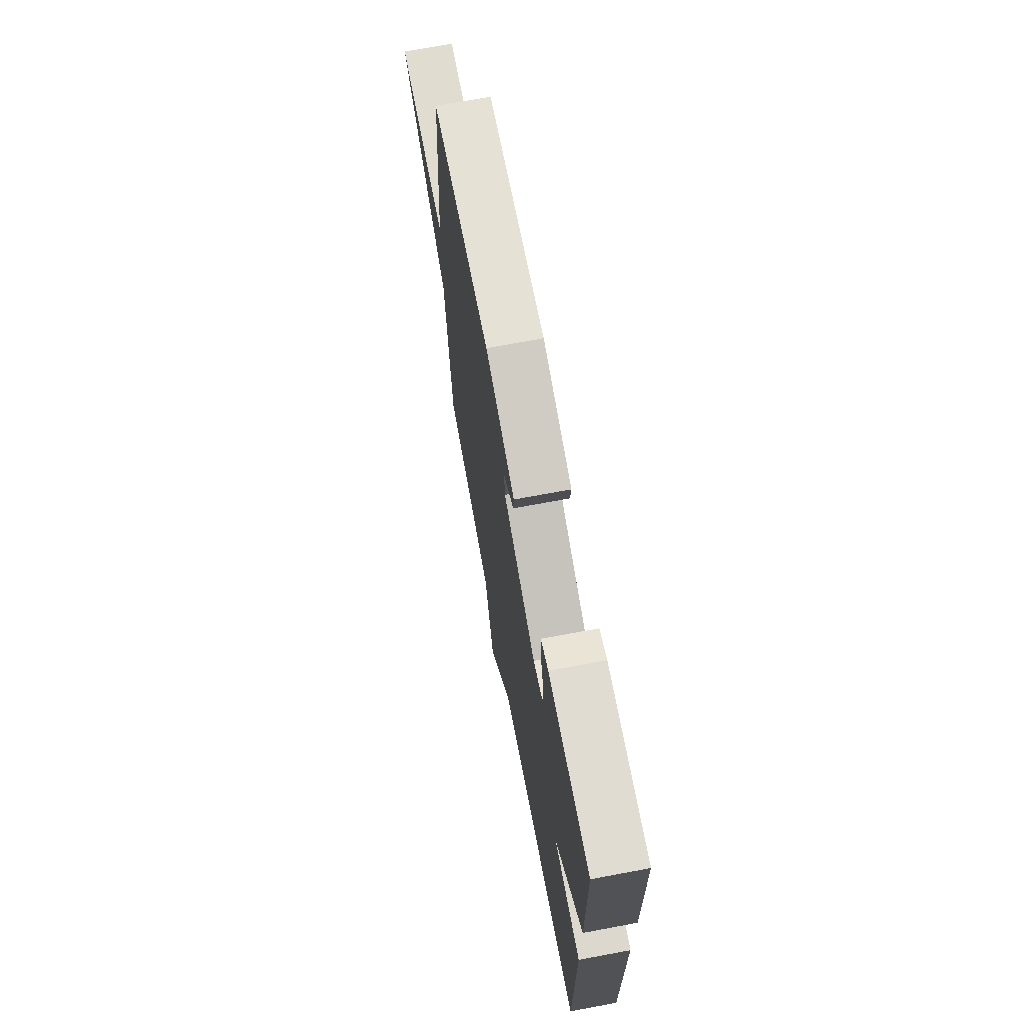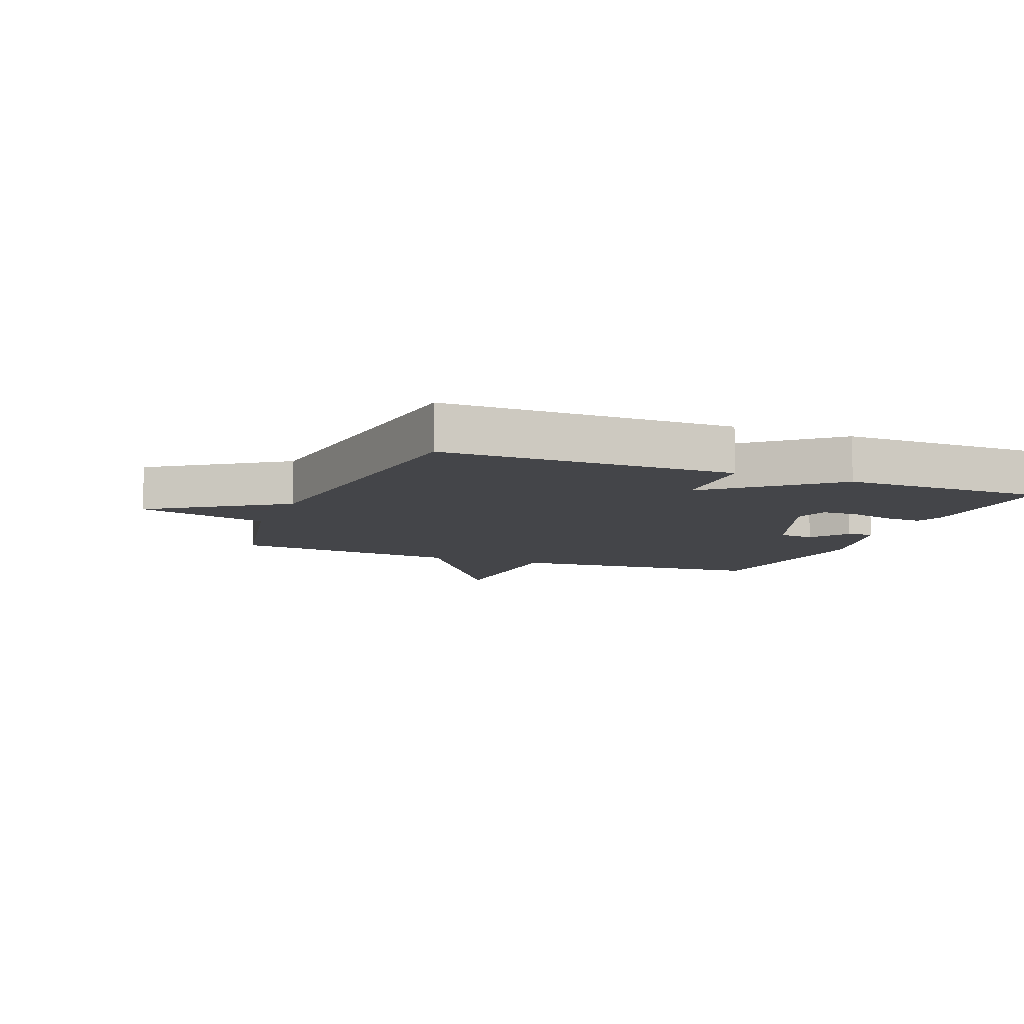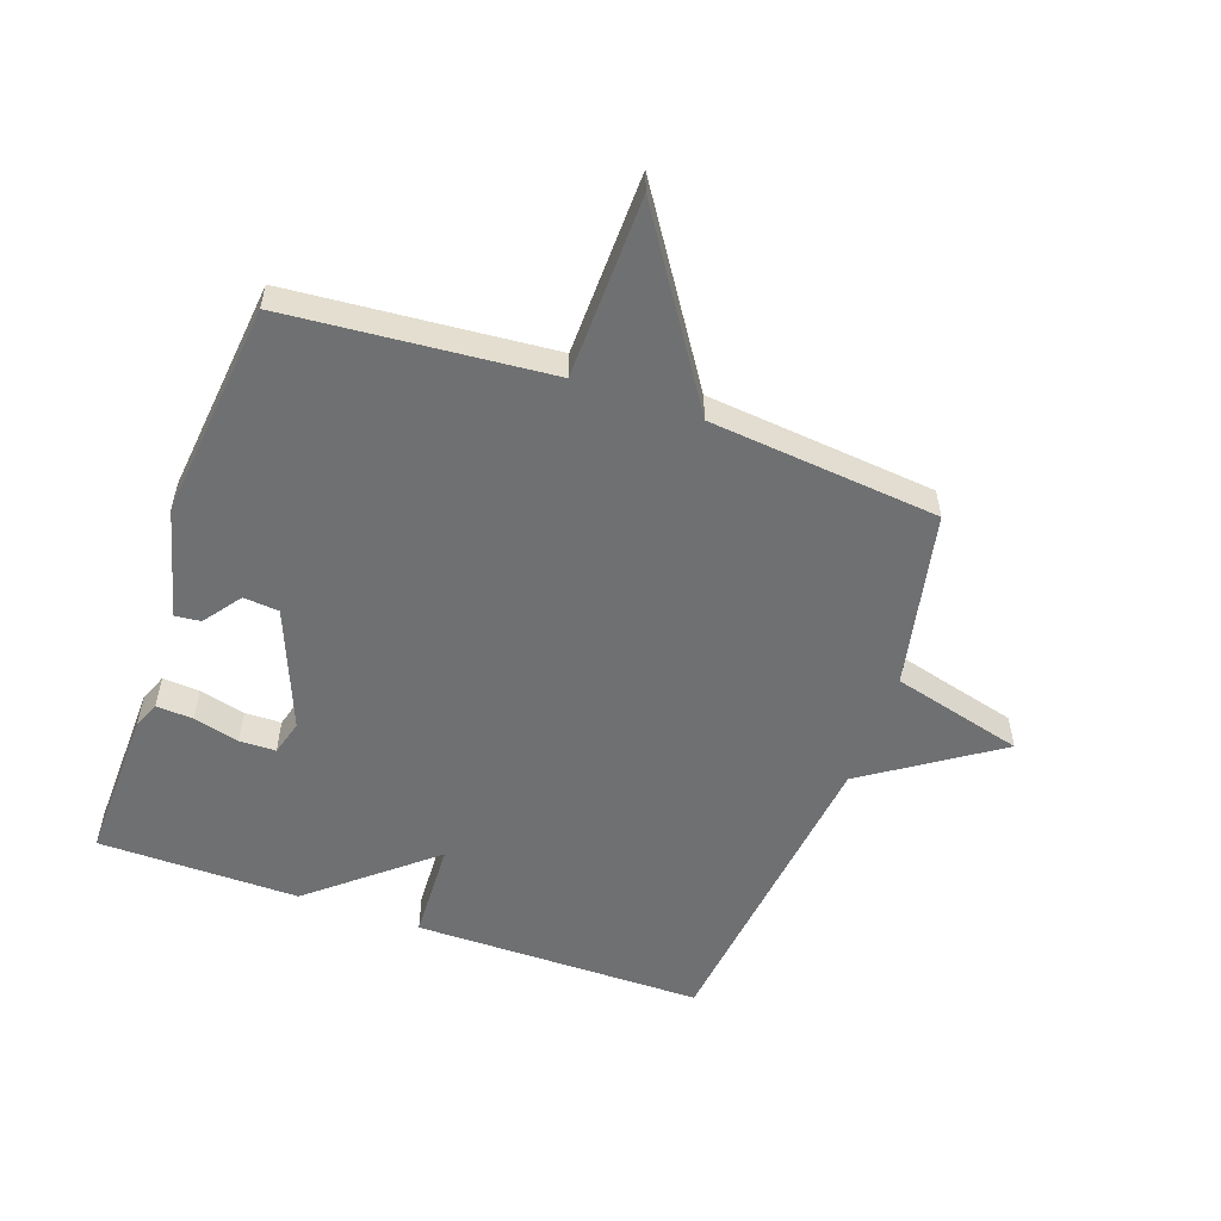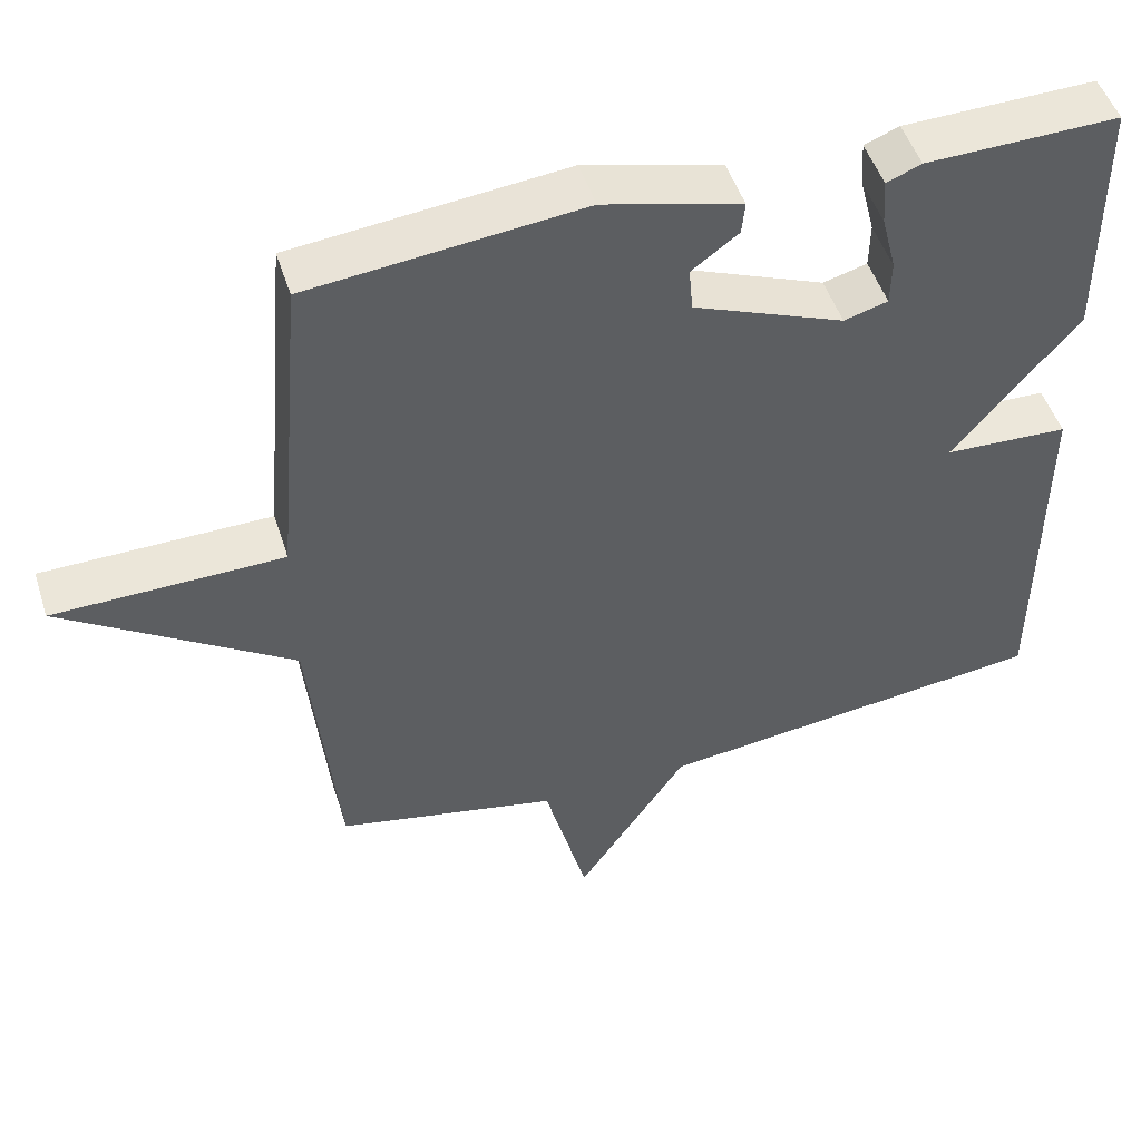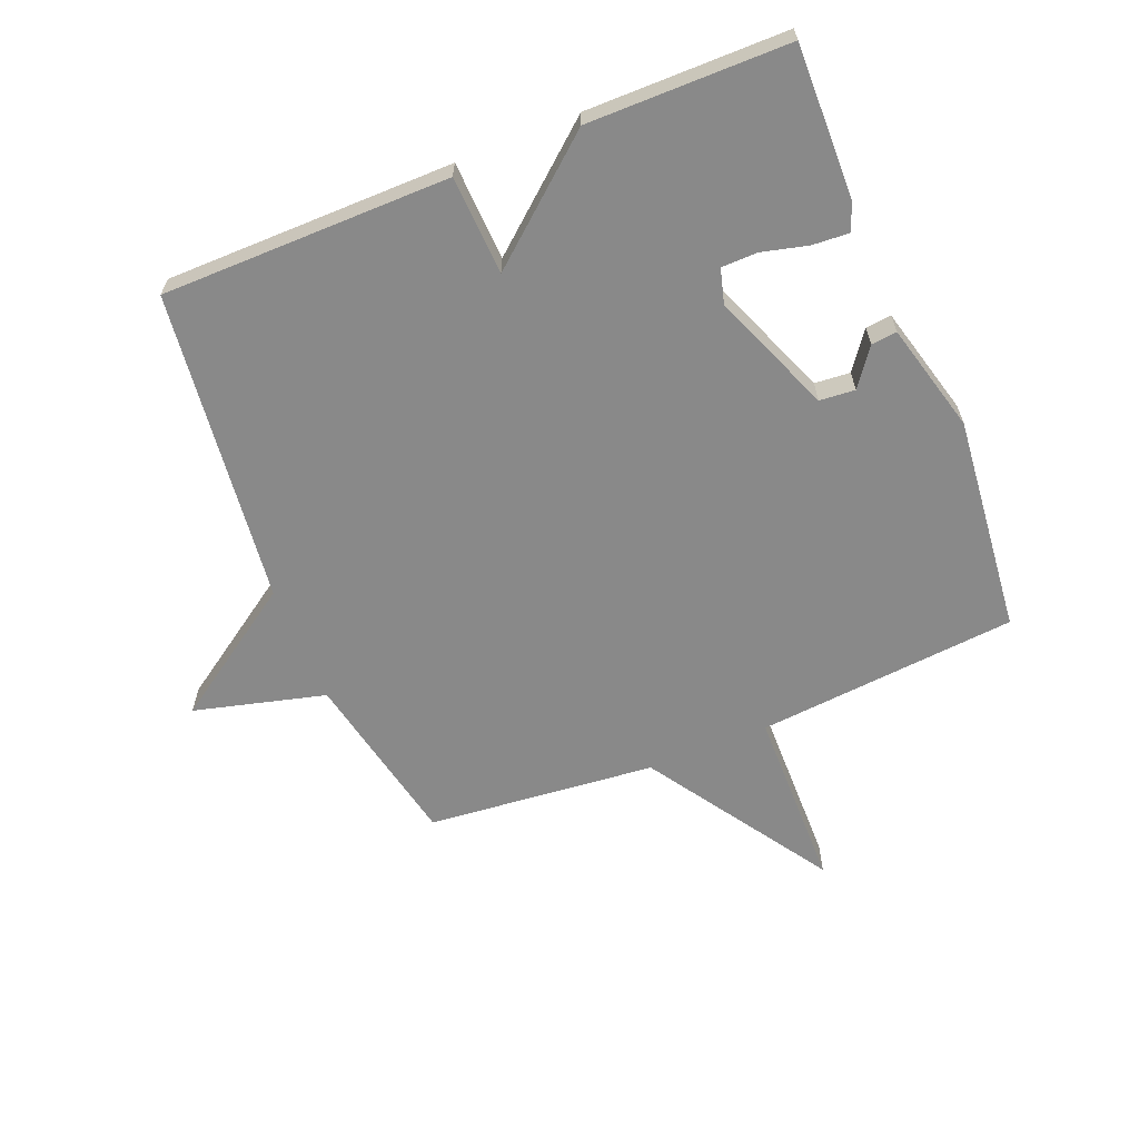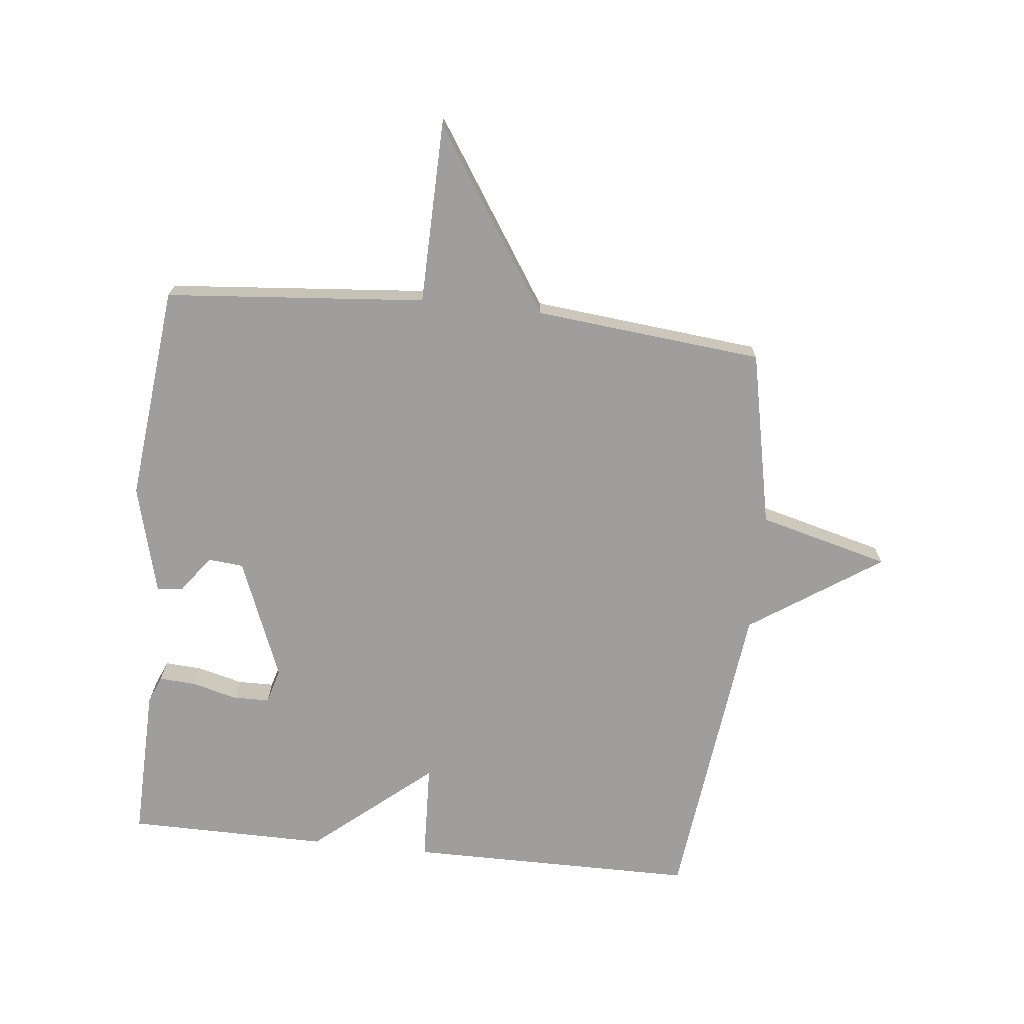
<metadata>
{"format":"obj","ext":"obj","renderer":"f3d","projection":"perspective","resolution":1024,"background":"white","views":[{"elev":70.3,"azim":-100.6,"up":"+Z"},{"elev":-9.0,"azim":-111.6,"up":"+Y"},{"elev":-54.8,"azim":70.5,"up":"+Y"},{"elev":49.1,"azim":162.5,"up":"+Z"},{"elev":-63.2,"azim":-67.8,"up":"+Y"},{"elev":-70.9,"azim":83.8,"up":"+Y"}]}
</metadata>
<code>
v 0.5 0.07 -0.5
v 0.212 0.07 -0.56
v 0.156 0.07 -0.774
v 0.012 0.07 -0.56
v -0.5 0.07 -0.5
v -0.502 0.07 -0.028
v -0.34 0.07 -0.021
v -0.502 0.07 0.172
v -0.5 0.07 0.5
v -0.25 0.07 0.494
v -0.205 0.07 0.476
v -0.209 0.07 0.416
v -0.228 0.07 0.341
v -0.227 0.07 0.282
v -0.17 0.07 0.266
v 0.027 0.07 0.345
v 0.032 0.07 0.403
v -0.029 0.07 0.448
v -0.033 0.07 0.49
v 0.146 0.07 0.537
v 0.5 0.07 0.5
v 0.537 0.07 0.074
v 0.834 0.07 0.069
v 0.537 0.07 -0.126
v 0.5 0 -0.5
v 0.212 0 -0.56
v 0.156 0 -0.774
v 0.012 0 -0.56
v -0.5 0 -0.5
v -0.502 0 -0.028
v -0.34 0 -0.021
v -0.502 0 0.172
v -0.5 0 0.5
v -0.25 0 0.494
v -0.205 0 0.476
v -0.209 0 0.416
v -0.228 0 0.341
v -0.227 0 0.282
v -0.17 0 0.266
v 0.027 0 0.345
v 0.032 0 0.403
v -0.029 0 0.448
v -0.033 0 0.49
v 0.146 0 0.537
v 0.5 0 0.5
v 0.537 0 0.074
v 0.834 0 0.069
v 0.537 0 -0.126
f 22 23 24
f 22 24 1 2
f 20 21 22
f 19 20 22
f 18 19 22
f 17 18 22
f 16 17 22 2
f 2 3 4
f 16 2 4
f 15 16 4
f 14 15 4 5
f 11 12 13
f 10 11 13
f 9 10 13
f 8 9 13
f 7 8 13
f 7 13 14
f 5 6 7
f 5 7 14
f 48 47 46
f 26 25 48 46
f 46 45 44
f 46 44 43
f 46 43 42
f 46 42 41
f 26 46 41 40
f 28 27 26
f 28 26 40
f 28 40 39
f 29 28 39 38
f 37 36 35
f 37 35 34
f 37 34 33
f 37 33 32
f 37 32 31
f 38 37 31
f 31 30 29
f 38 31 29
f 1 25 26 2
f 2 26 27 3
f 3 27 28 4
f 4 28 29 5
f 5 29 30 6
f 6 30 31 7
f 7 31 32 8
f 8 32 33 9
f 9 33 34 10
f 10 34 35 11
f 11 35 36 12
f 12 36 37 13
f 13 37 38 14
f 14 38 39 15
f 15 39 40 16
f 16 40 41 17
f 17 41 42 18
f 18 42 43 19
f 19 43 44 20
f 20 44 45 21
f 21 45 46 22
f 22 46 47 23
f 23 47 48 24
f 24 48 25 1

</code>
